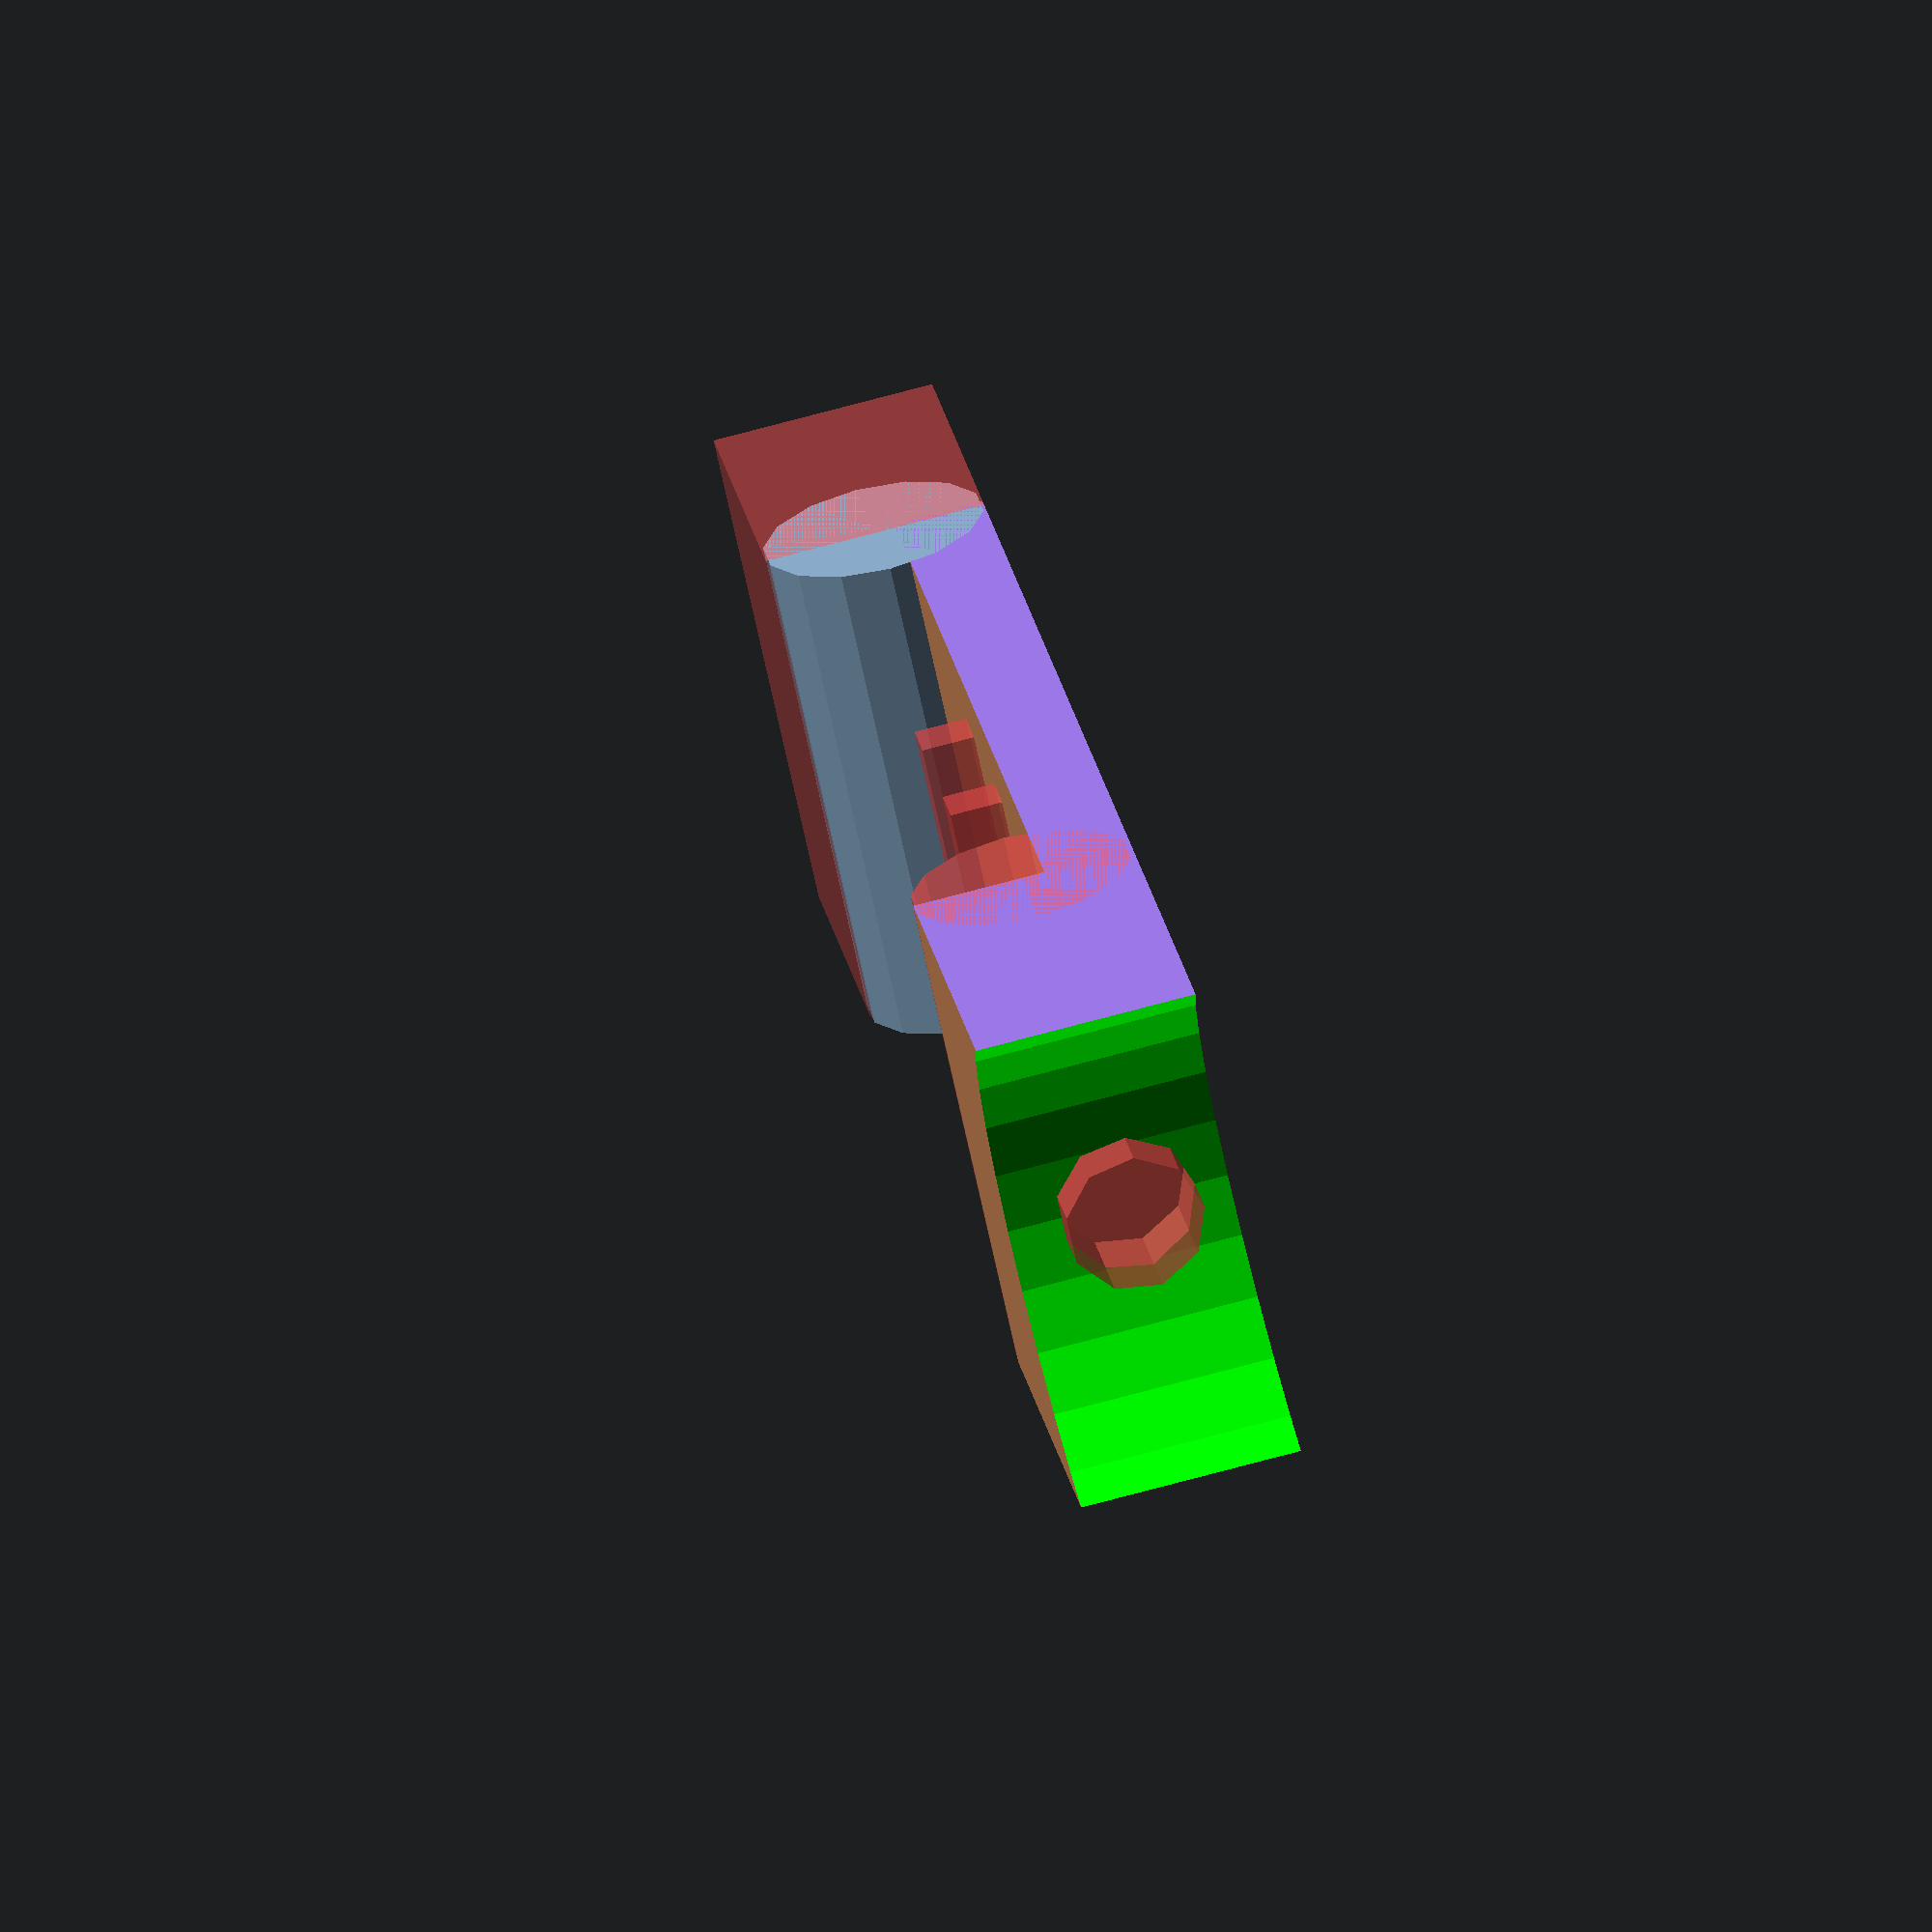
<openscad>
d=2.67;
x=55;                        
y=19;                                                          
z=9; // по этой переменной можно менять толщину всей модели              
z2=2.5;
//Цитозин     
difference(){            
difference (){                                              
color("MediumPurple") translate ([0, 0, 2.55]) cube ([x, y, z+3], center=true);            
color("lime") translate ([-32, y/200000, -4]) cylinder (z+10, y/2+2, y/2+2);                
            
 }            
#rotate([0, 90, 0]) translate([-0.5,0,-23]) cylinder(5, d, d); 
translate([-10, -10.5, 0]) cube([50, 21, 10]); //пространство
  translate([-25.9, -11, 5.1]) cube([53.5, 22, 8]);
}


//Плоскость для центрирования
//translate([4, -0.25, -10])cube([40, 0.5, 30]);

rotate([90, 0, 0]) translate([27.5, 0.8, -9.5]) cylinder(19, 4.3, 4.25);
difference() { 
  #translate([27.1, -9.5, -3.45]) cube([13, 19, 8.5]);
  #rotate([0, 90, 0]) translate([-.5, 4.5, 36.5]) cylinder(9, d, d);

  #rotate([0, 90, 0]) translate([-0.5, -4.5, 36.5]) cylinder(9, d, d);
}

#rotate([90, 0, 0]) translate([-9.9, 0.9, -9.5]) cylinder(19, 4.25, 4.25);


//буква Ц
  #translate([11, -7, 0]) cube([2, 12, 2]);
  #translate([4, -7, 0]) cube([2, 12, 2]);
  #translate([1, 3, 0]) cube([11, 2, 2]);
  #translate([1, 3, 0]) cube([2, 4.5, 2]);

</openscad>
<views>
elev=284.3 azim=125.9 roll=75.1 proj=o view=wireframe
</views>
